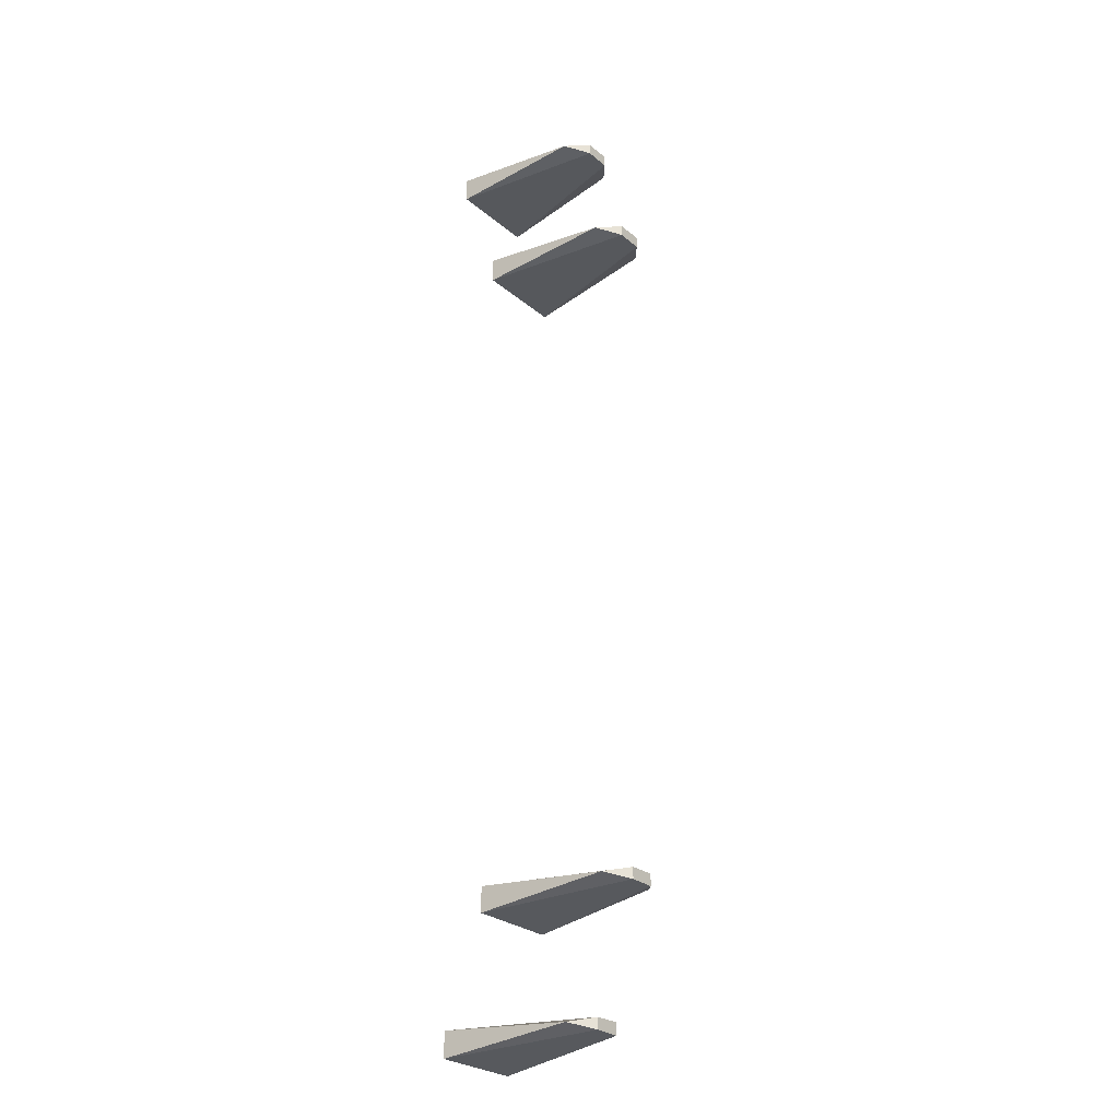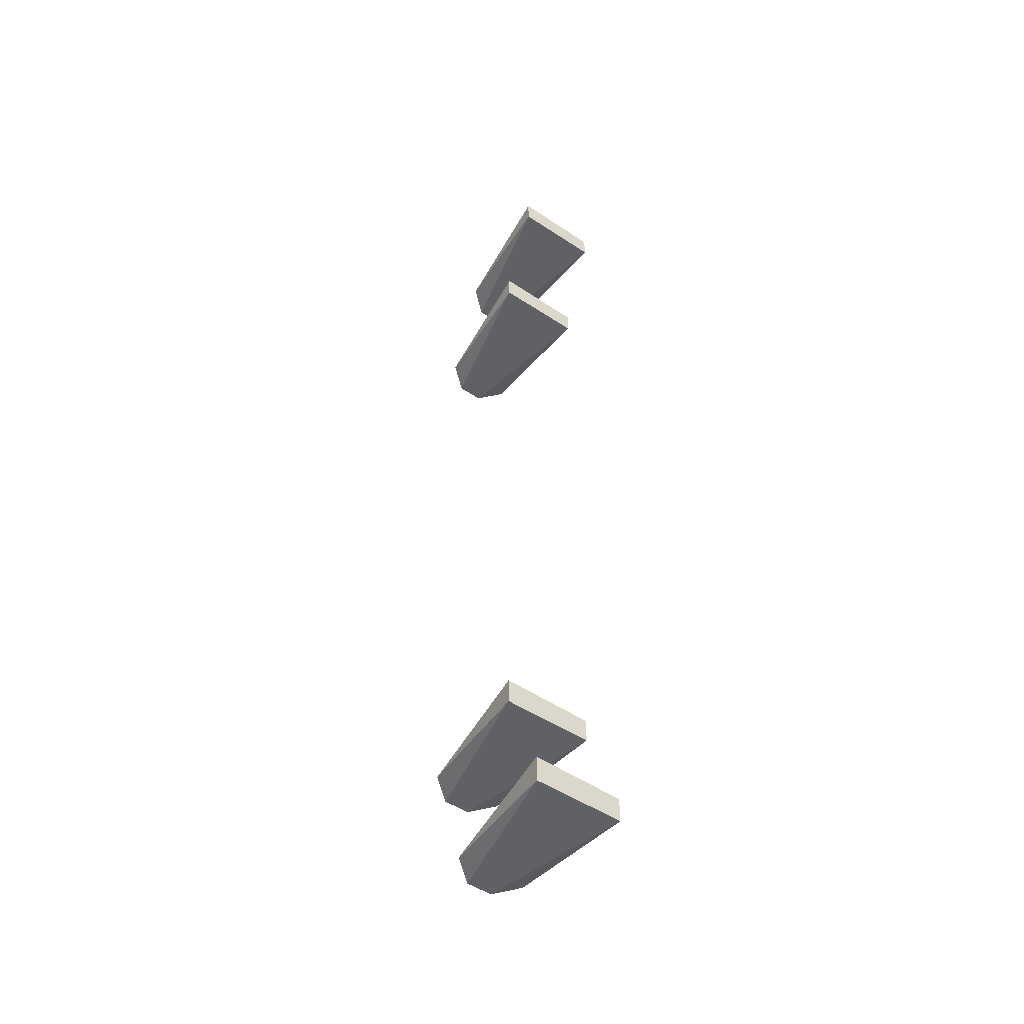
<metadata>
{"format":"obj","ext":"obj","renderer":"f3d","projection":"perspective","resolution":1024,"background":"white","views":[{"elev":-26.7,"azim":-141.6,"up":"+Z"},{"elev":-51.2,"azim":54.1,"up":"+Z"}]}
</metadata>
<code>
o Gun_Shields_Cube.024
v -3.796 -0.3471 9.767
v -3.796 1.43 9.75
v -3.796 -0.3471 9.231
v -3.796 1.43 9.248
v -6.856 0.3684 9.579
v -6.485 1.325 9.461
v -6.856 0.3684 9.344
v -6.856 0.8942 9.571
v -6.856 0.8942 9.351
v -6.485 -0.07986 9.461
v -4.61 -0.3471 7.238
v -4.61 1.43 7.221
v -4.61 -0.3471 6.701
v -4.61 1.43 6.718
v -7.67 0.3684 7.049
v -7.299 1.325 6.931
v -7.67 0.3684 6.814
v -7.67 0.8942 7.041
v -7.67 0.8942 6.822
v -7.299 -0.07986 6.931
v -3.796 -0.3471 -9.757
v -3.796 1.43 -9.74
v -3.796 -0.3471 -9.22
v -3.796 1.43 -9.237
v -6.856 0.3684 -9.568
v -6.485 1.325 -9.451
v -6.856 0.3684 -9.333
v -6.856 0.8942 -9.561
v -6.856 0.8942 -9.341
v -6.485 -0.07986 -9.451
v -4.61 -0.3471 -7.227
v -4.61 1.43 -7.21
v -4.61 -0.3471 -6.691
v -4.61 1.43 -6.708
v -7.67 0.3684 -7.039
v -7.299 1.325 -6.921
v -7.67 0.3684 -6.804
v -7.67 0.8942 -7.031
v -7.67 0.8942 -6.811
v -7.299 -0.07986 -6.921
f 1 3 4 2
f 2 4 6
f 4 9 6
f 6 8 2
f 3 7 9 4
f 1 2 8 5
f 9 8 6
f 5 10 1
f 7 3 10
f 1 10 3
f 5 7 10
f 5 8 9 7
f 11 13 14 12
f 12 14 16
f 14 19 16
f 16 18 12
f 13 17 19 14
f 11 12 18 15
f 19 18 16
f 15 20 11
f 17 13 20
f 11 20 13
f 15 17 20
f 15 18 19 17
f 21 23 24 22
f 22 24 26
f 24 29 26
f 26 28 22
f 23 27 29 24
f 21 22 28 25
f 29 28 26
f 25 30 21
f 27 23 30
f 21 30 23
f 25 27 30
f 25 28 29 27
f 31 33 34 32
f 32 34 36
f 34 39 36
f 36 38 32
f 33 37 39 34
f 31 32 38 35
f 39 38 36
f 35 40 31
f 37 33 40
f 31 40 33
f 35 37 40
f 35 38 39 37

</code>
